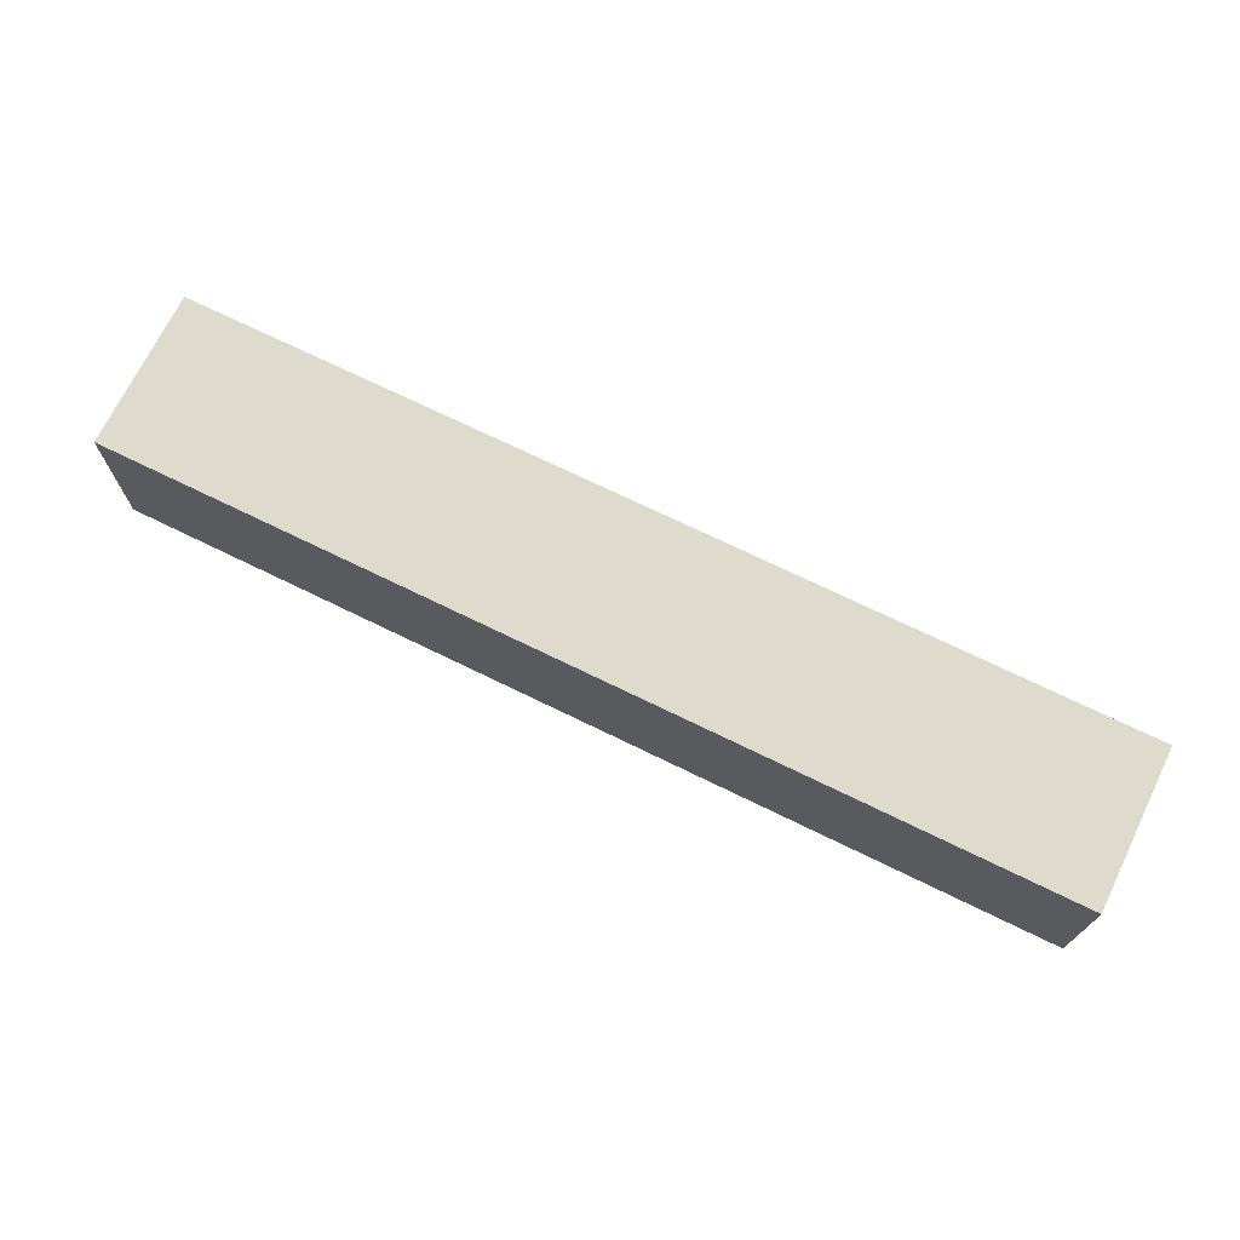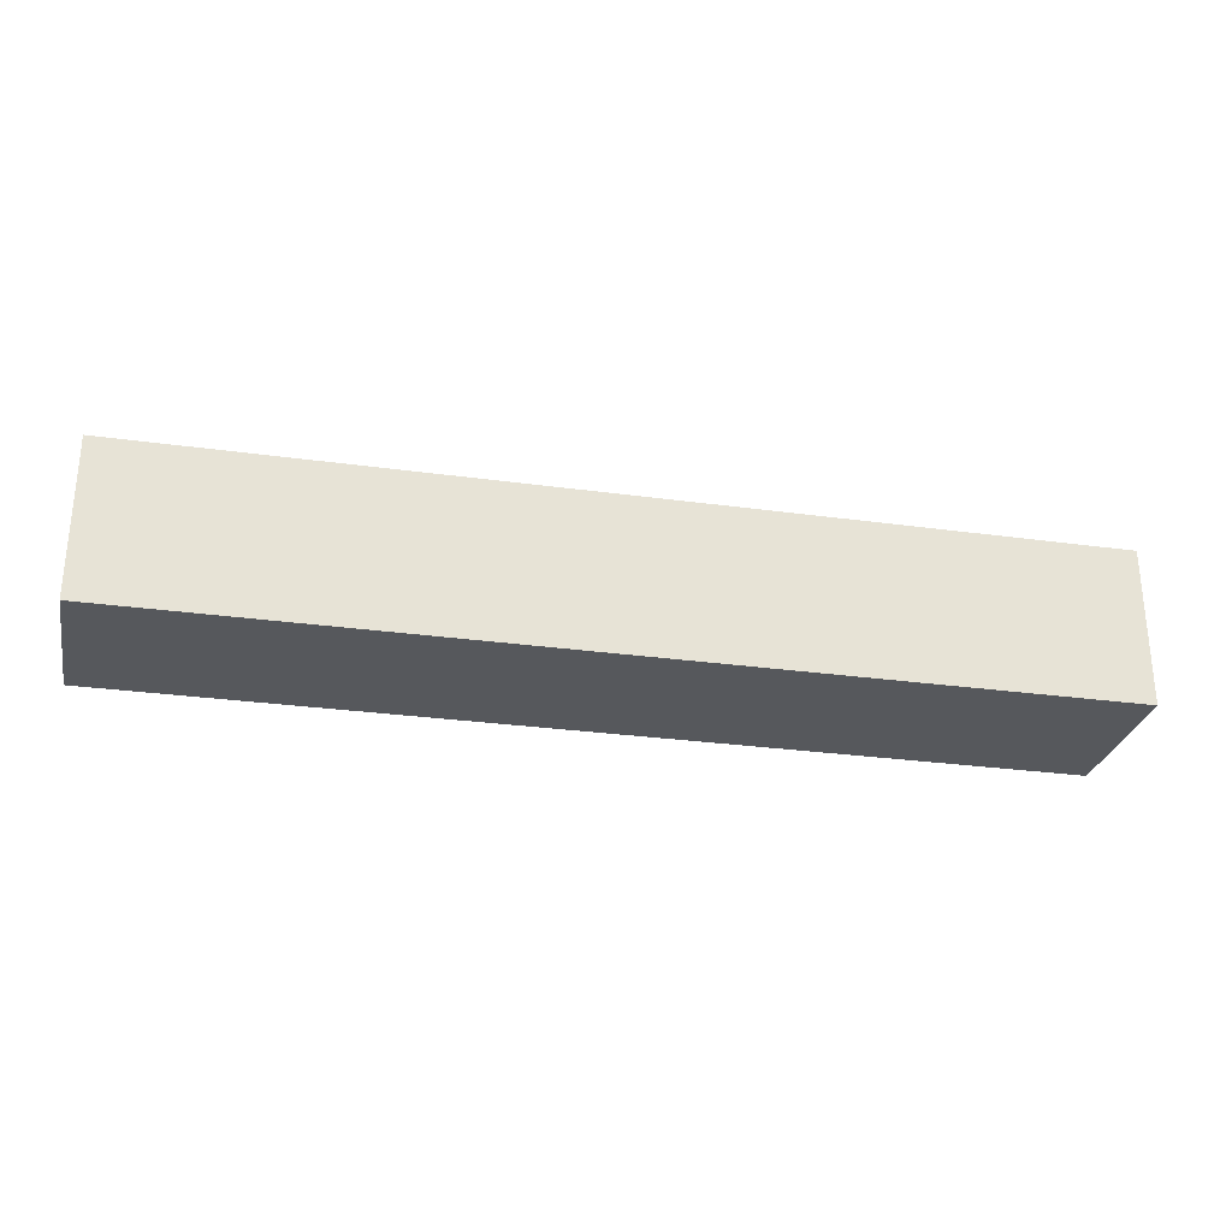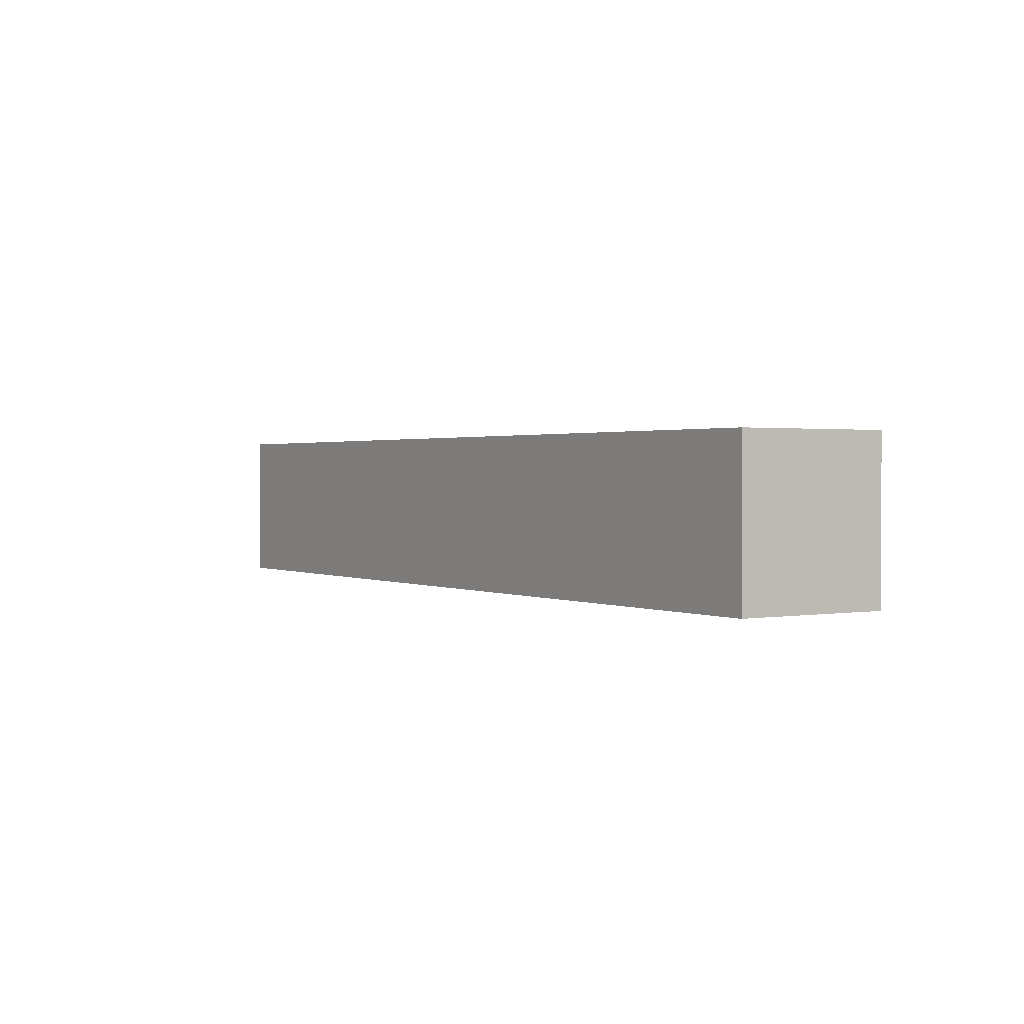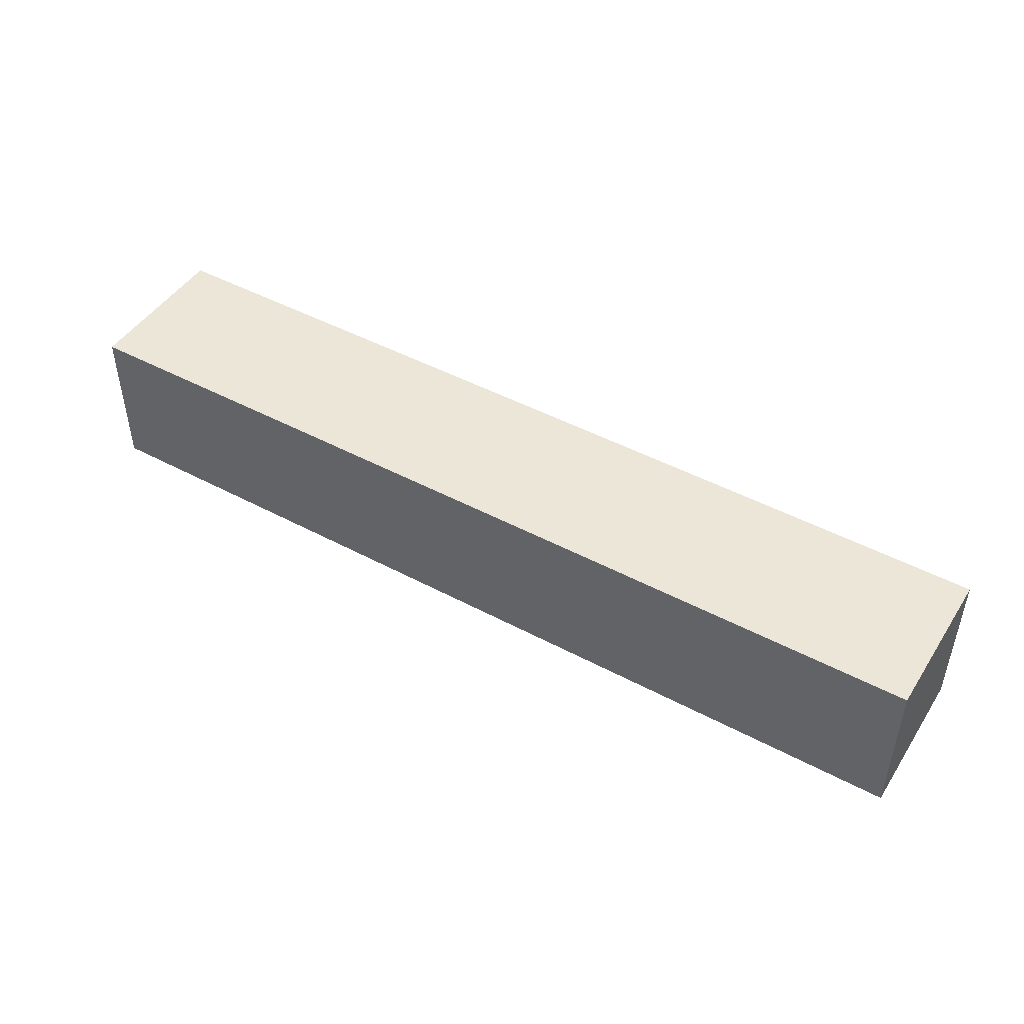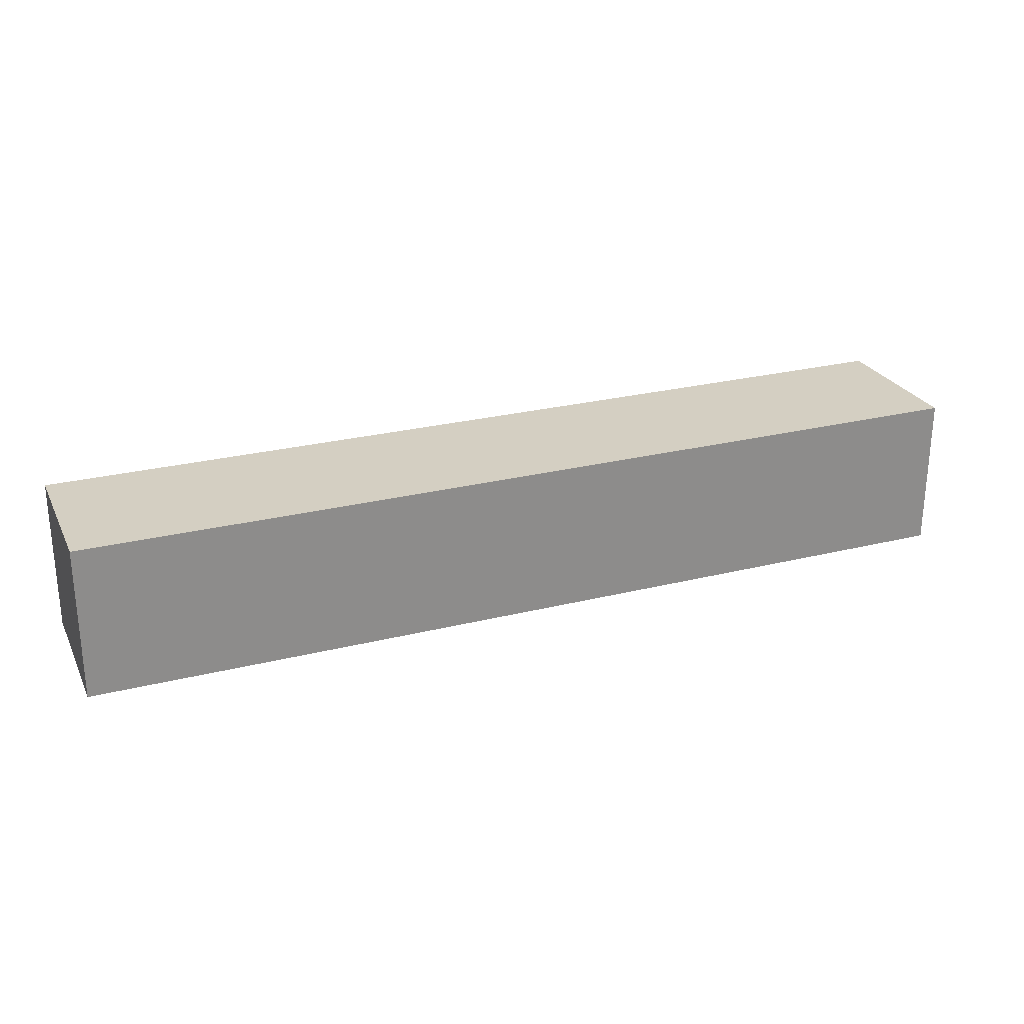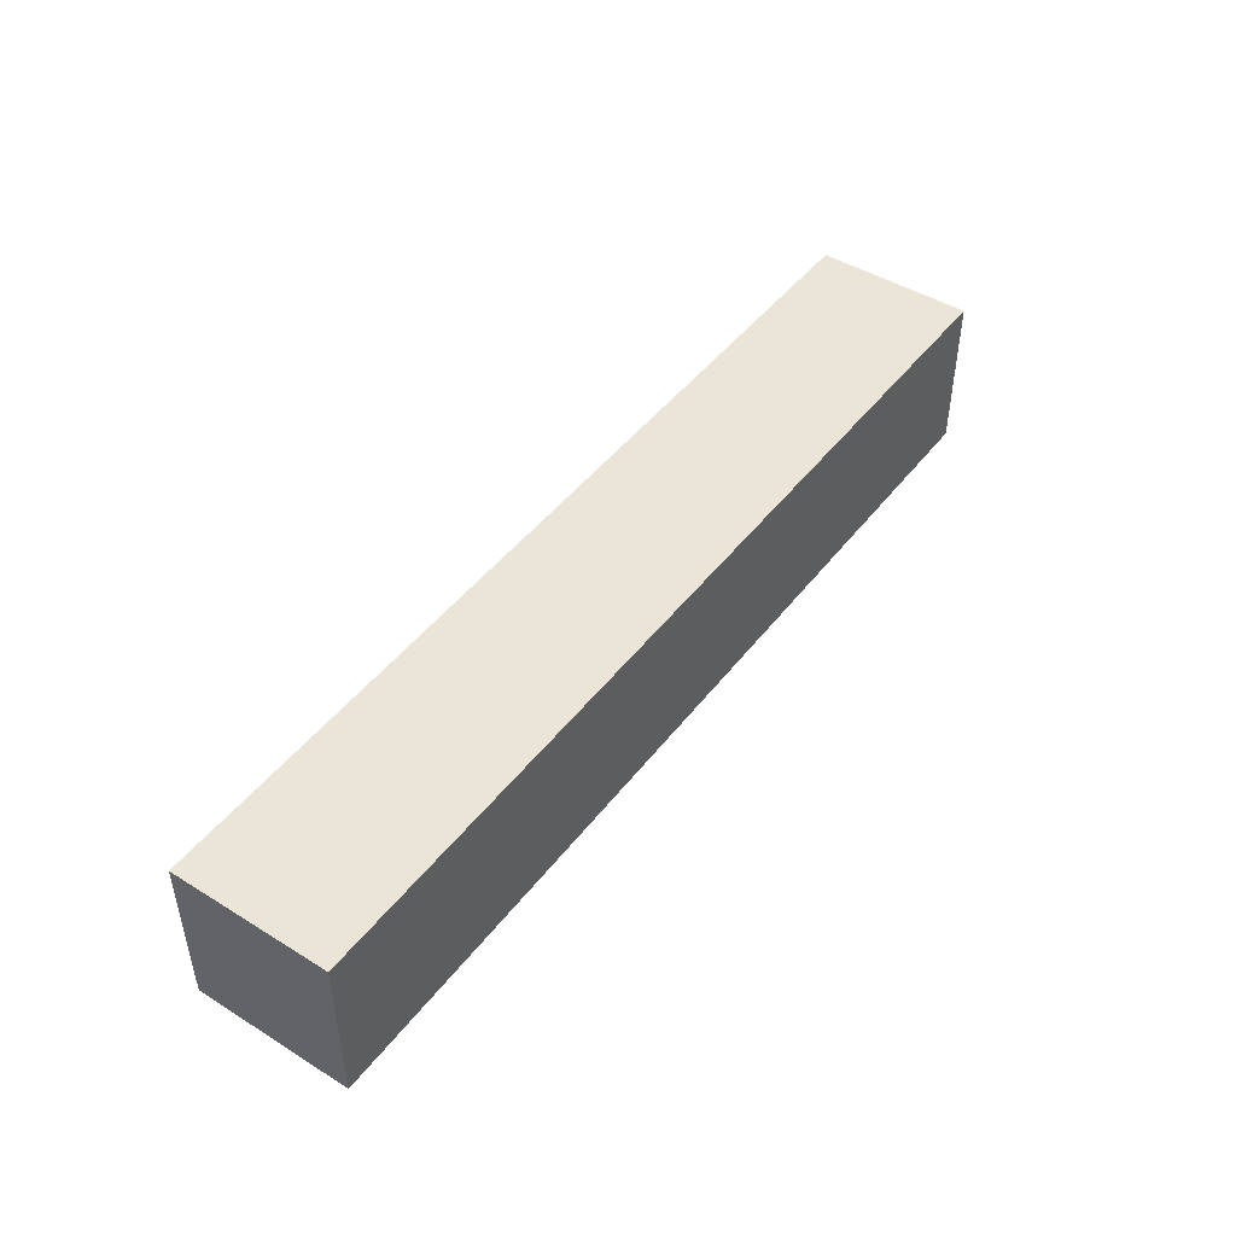
<metadata>
{"format":"obj","ext":"obj","renderer":"f3d","projection":"perspective","resolution":1024,"background":"white","views":[{"elev":71.1,"azim":-153.9,"up":"+Z"},{"elev":-28.1,"azim":168.1,"up":"+Y"},{"elev":1.2,"azim":57.3,"up":"+Z"},{"elev":46.6,"azim":-148.7,"up":"+Z"},{"elev":25.8,"azim":-21.7,"up":"+Z"},{"elev":46.0,"azim":-54.7,"up":"+Y"}]}
</metadata>
<code>
g pb_Mesh134922
v 5 0 0
v -1 0 0
v 5 1 0
v -1 1 0
v -1 0 0
v -1 0 -1
v -1 1 0
v -1 1 -1
v -1 0 -1
v 5 0 -1
v -1 1 -1
v 5 1 -1
v 5 0 -1
v 5 0 0
v 5 1 -1
v 5 1 0
v 5 1 0
v -1 1 0
v 5 1 -1
v -1 1 -1
v 5 0 -1
v -1 0 -1
v 5 0 0
v -1 0 0
g pb_Mesh134922_0
f 3 2 1
f 3 4 2
f 7 6 5
f 7 8 6
f 11 10 9
f 11 12 10
f 15 14 13
f 15 16 14
f 23 22 21
f 23 24 22
g pb_Mesh134922_1
f 19 18 17
f 19 20 18

</code>
